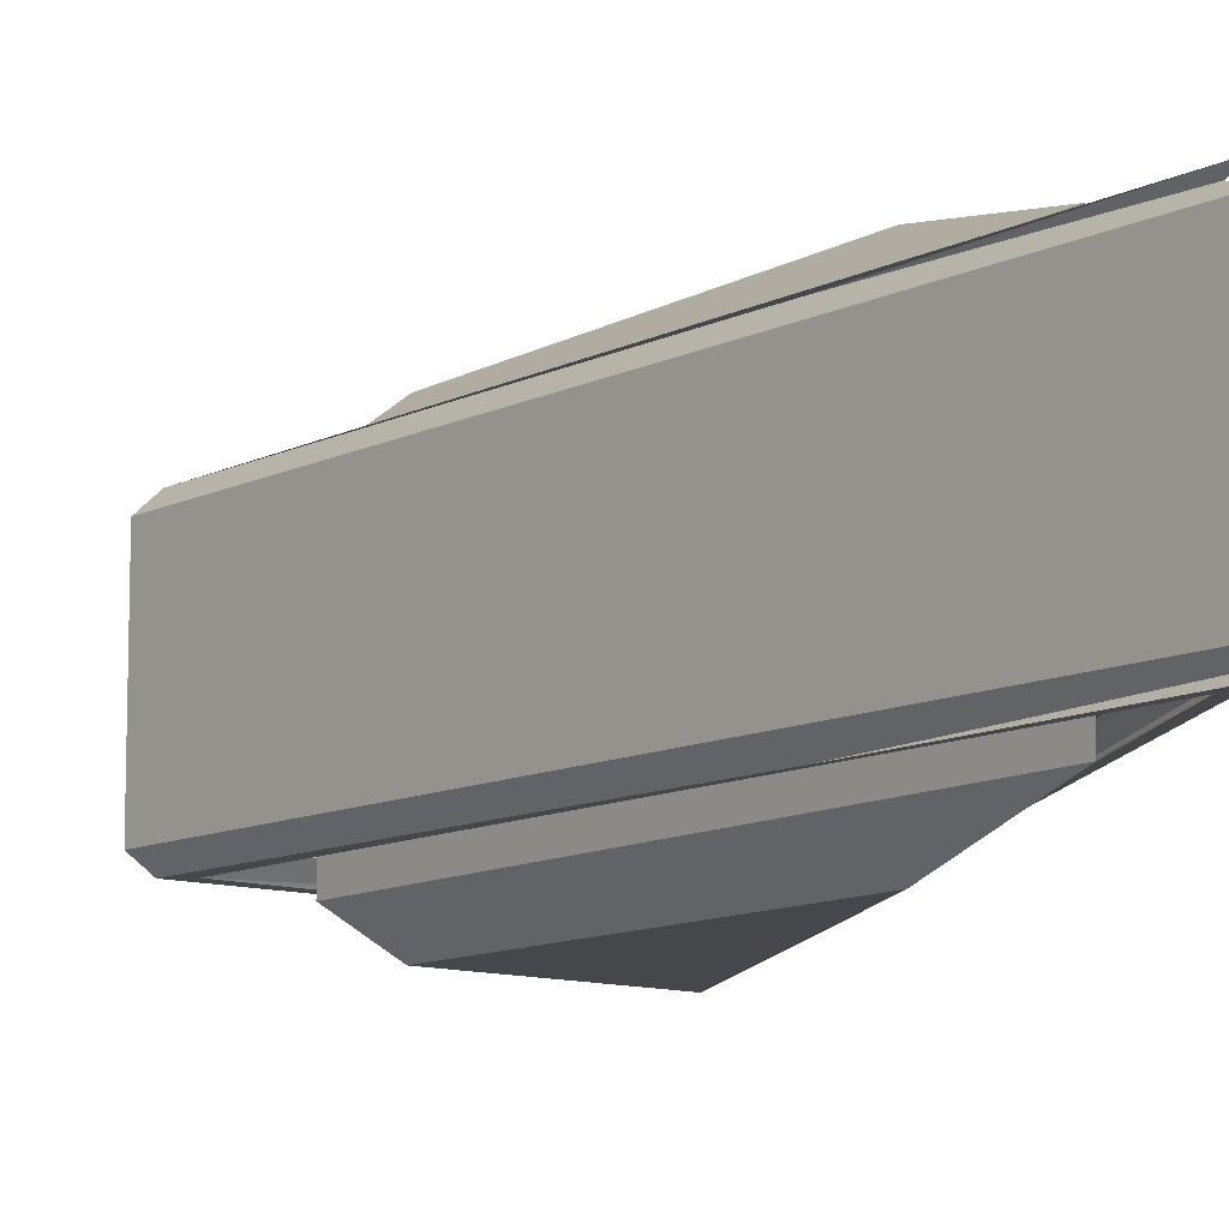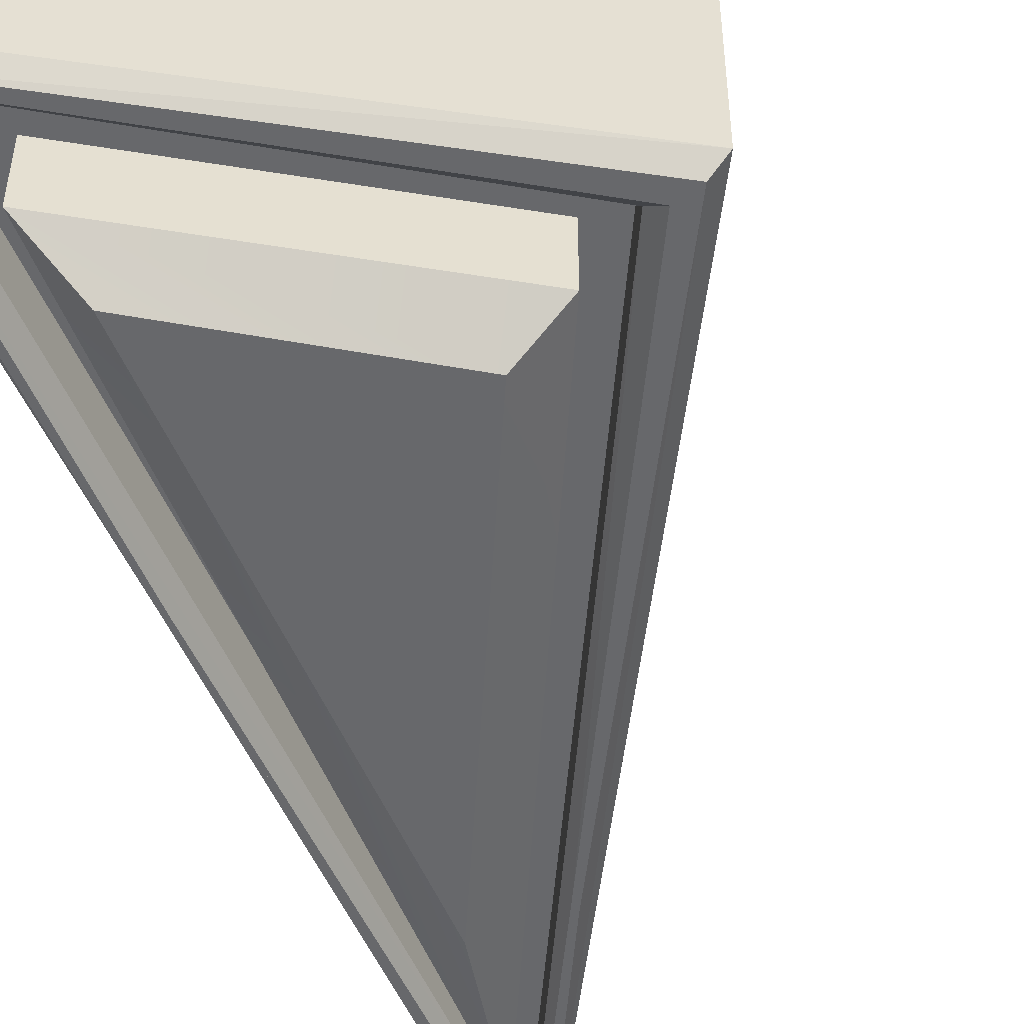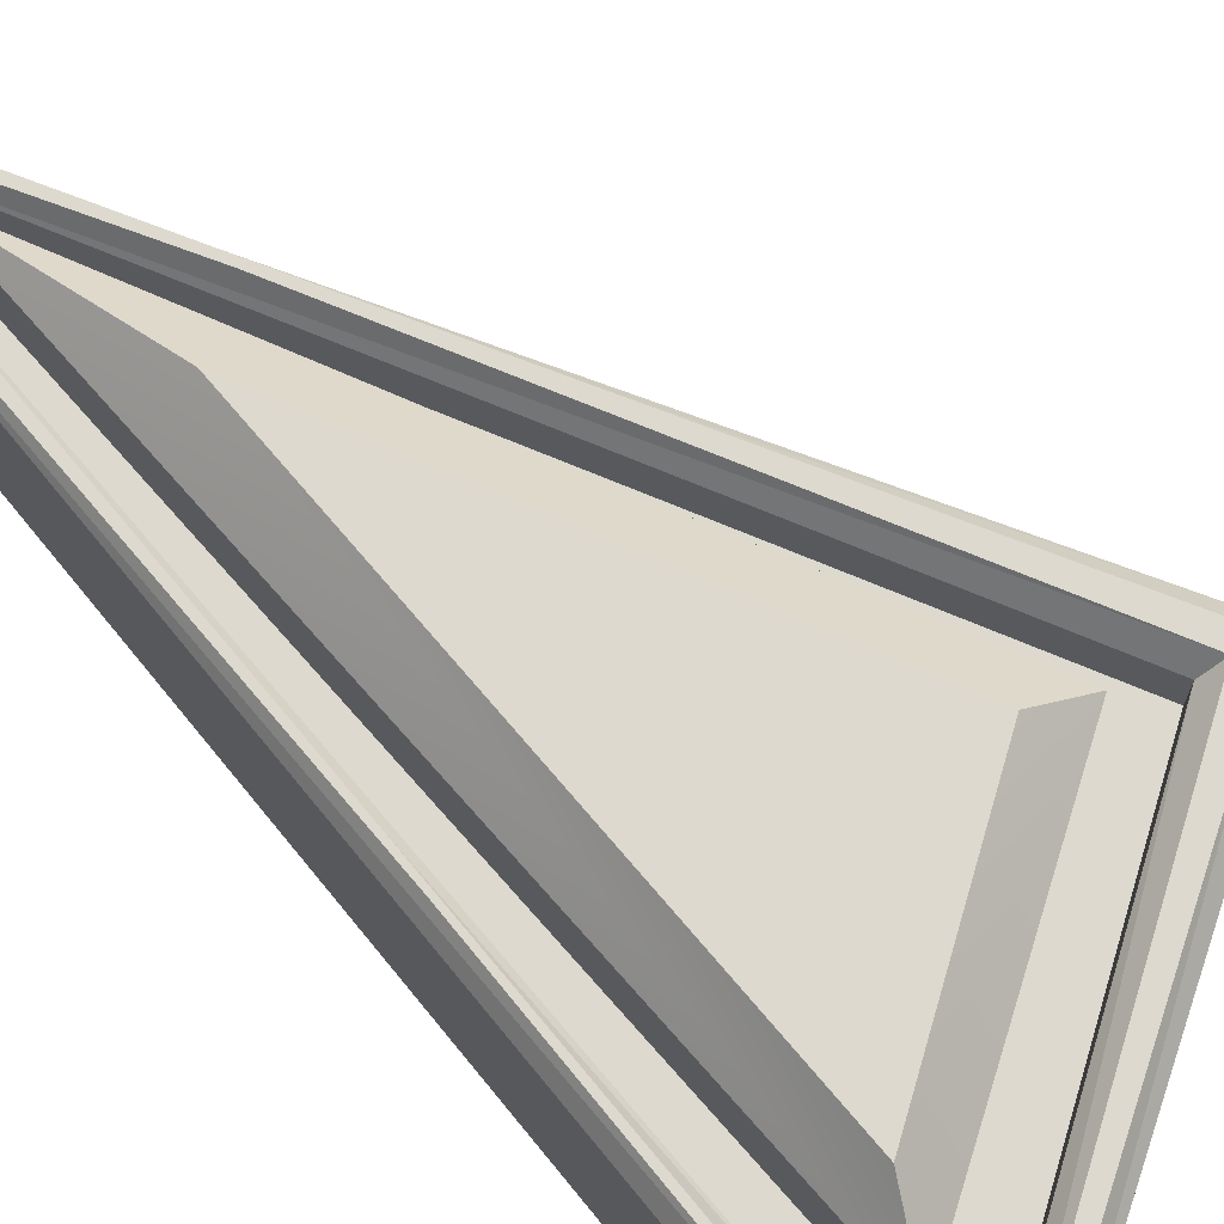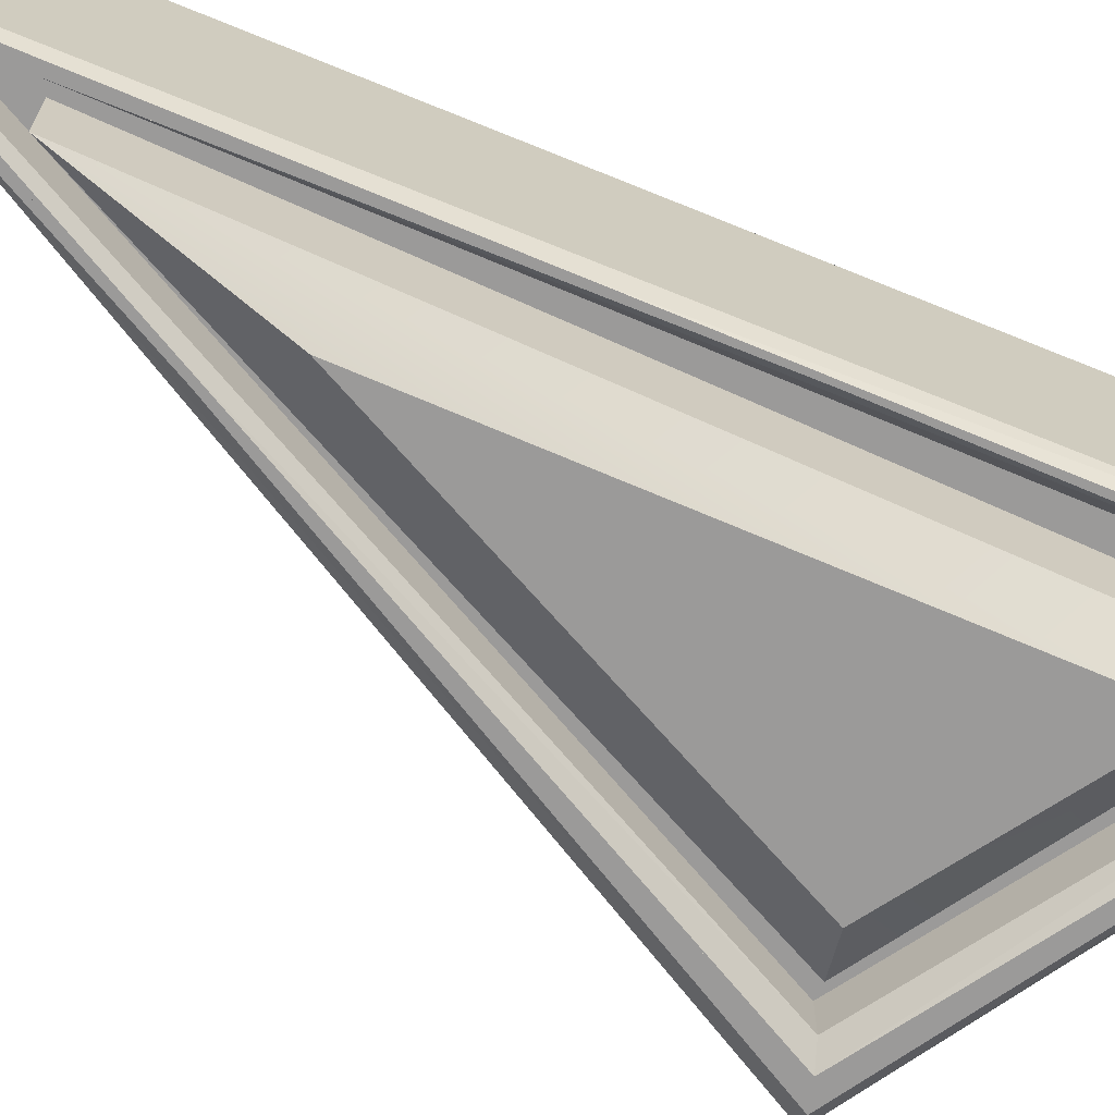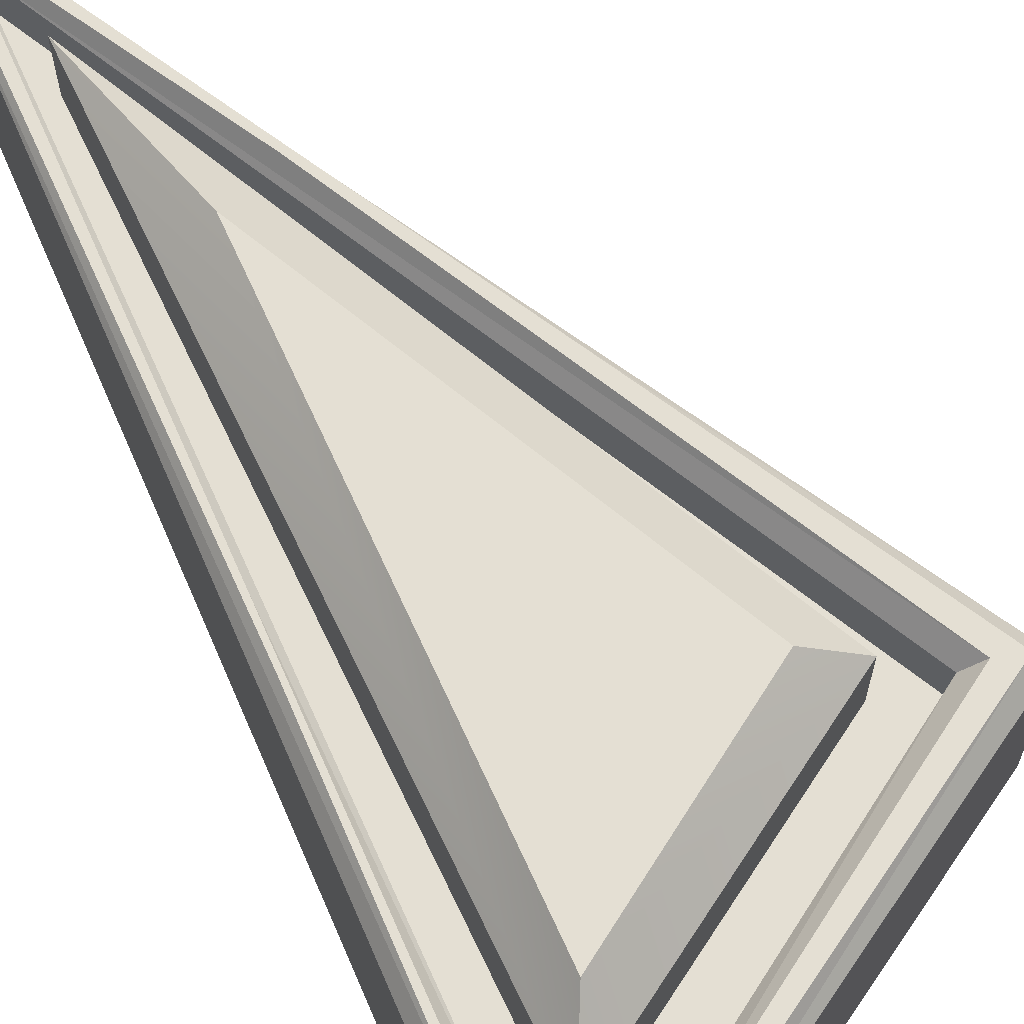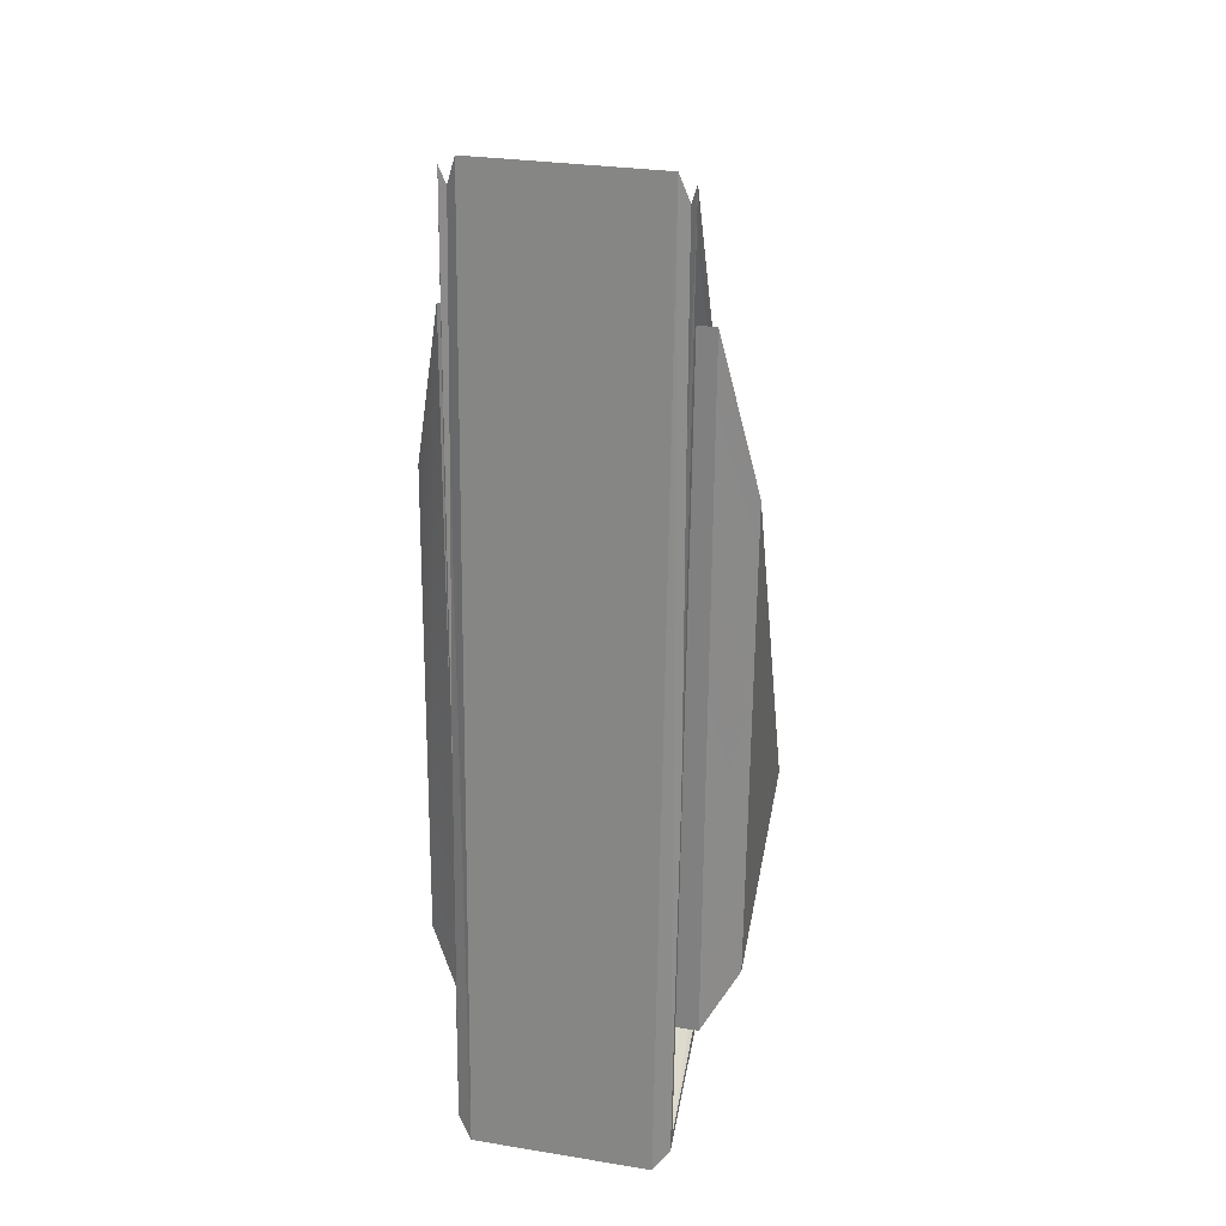
<metadata>
{"format":"obj","ext":"obj","renderer":"f3d","projection":"perspective","resolution":1024,"background":"white","views":[{"elev":-10.5,"azim":-12.1,"up":"+Y"},{"elev":-52.4,"azim":-159.8,"up":"+Y"},{"elev":71.5,"azim":137.5,"up":"+Y"},{"elev":-69.5,"azim":64.5,"up":"+Y"},{"elev":66.6,"azim":153.3,"up":"+Y"},{"elev":28.5,"azim":103.7,"up":"+Z"}]}
</metadata>
<code>
v  -213.5 6.409 75.03
v  -218.3 6.409 158.3
v  -218.3 -2.187 158.3
v  -213.5 -2.187 75.03
v  -250.2 6.409 95.28
v  -250.2 -2.187 95.28
v  -223.6 -11.14 132.1
v  -237.8 -11.14 99.76
v  -221.9 -11.14 90.18
v  -223.6 15.36 132.1
v  -221.9 15.36 90.18
v  -237.8 15.36 99.76
v  -220.7 -8.187 146.5
v  -219.4 -8.187 85.47
v  -219.4 12.41 85.47
v  -220.7 12.41 146.5
v  -241.8 -8.187 98.47
v  -241.8 12.41 98.47
v  -219.4 -2.187 85.47
v  -220.7 -2.187 146.5
v  -241.8 -2.187 98.47
v  -220.7 6.409 146.5
v  -219.4 6.409 85.47
v  -241.8 6.409 98.47
v  -216.1 -2.187 79.36
v  -219.3 -2.187 153.4
v  -245.4 -2.187 96.79
v  -219.3 6.409 153.4
v  -216.1 6.409 79.36
v  -245.4 6.409 96.79
v  -218.5 -6.995 157.5
v  -215.1 -6.995 77.79
v  -214.5 -6.995 76.59
v  -219.1 -6.995 154.4
v  -246.8 -6.995 96.34
v  -248.8 -6.995 95.72
v  -215.1 11.22 77.79
v  -218.5 11.22 157.5
v  -219.1 11.22 154.4
v  -214.5 11.22 76.59
v  -246.8 11.22 96.34
v  -248.8 11.22 95.72
v  -216.1 -5.669 79.36
v  -219.3 -5.669 153.4
v  -245.4 -5.669 96.79
v  -218.3 -5.669 158.3
v  -213.5 -5.669 75.03
v  -250.2 -5.669 95.28
v  -219.3 9.891 153.4
v  -216.1 9.891 79.36
v  -245.4 9.891 96.79
v  -213.5 9.891 75.03
v  -218.3 9.891 158.3
v  -250.2 9.891 95.28
g NGon001
f 1 2 3
f 3 4 1
f 5 1 4
f 4 6 5
f 2 5 6
f 6 3 2
f 7 8 9
f 10 11 12
f 13 7 9
f 9 14 13
f 15 11 10
f 10 16 15
f 14 9 8
f 8 17 14
f 18 12 11
f 11 15 18
f 17 8 7
f 7 13 17
f 16 10 12
f 12 18 16
f 13 14 19
f 19 20 13
f 14 17 21
f 21 19 14
f 17 13 20
f 20 21 17
f 15 16 22
f 22 23 15
f 16 18 24
f 24 22 16
f 18 15 23
f 23 24 18
f 20 19 25
f 25 26 20
f 19 21 27
f 27 25 19
f 21 20 26
f 26 27 21
f 23 22 28
f 28 29 23
f 22 24 30
f 30 28 22
f 24 23 29
f 29 30 24
f 31 32 33
f 33 34 31
f 32 35 36
f 36 33 32
f 35 31 34
f 34 36 35
f 37 38 39
f 39 40 37
f 38 41 42
f 42 39 38
f 41 37 40
f 40 42 41
f 26 25 43
f 43 44 26
f 25 27 45
f 45 43 25
f 27 26 44
f 44 45 27
f 4 3 46
f 46 47 4
f 3 6 48
f 48 46 3
f 6 4 47
f 47 48 6
f 29 28 49
f 49 50 29
f 28 30 51
f 51 49 28
f 30 29 50
f 50 51 30
f 2 1 52
f 52 53 2
f 1 5 54
f 54 52 1
f 5 2 53
f 53 54 5
f 44 43 32
f 32 31 44
f 43 45 35
f 35 32 43
f 45 44 31
f 31 35 45
f 47 46 34
f 34 33 47
f 46 48 36
f 36 34 46
f 48 47 33
f 33 36 48
f 50 49 38
f 38 37 50
f 49 51 41
f 41 38 49
f 51 50 37
f 37 41 51
f 53 52 40
f 40 39 53
f 52 54 42
f 42 40 52
f 54 53 39
f 39 42 54

</code>
